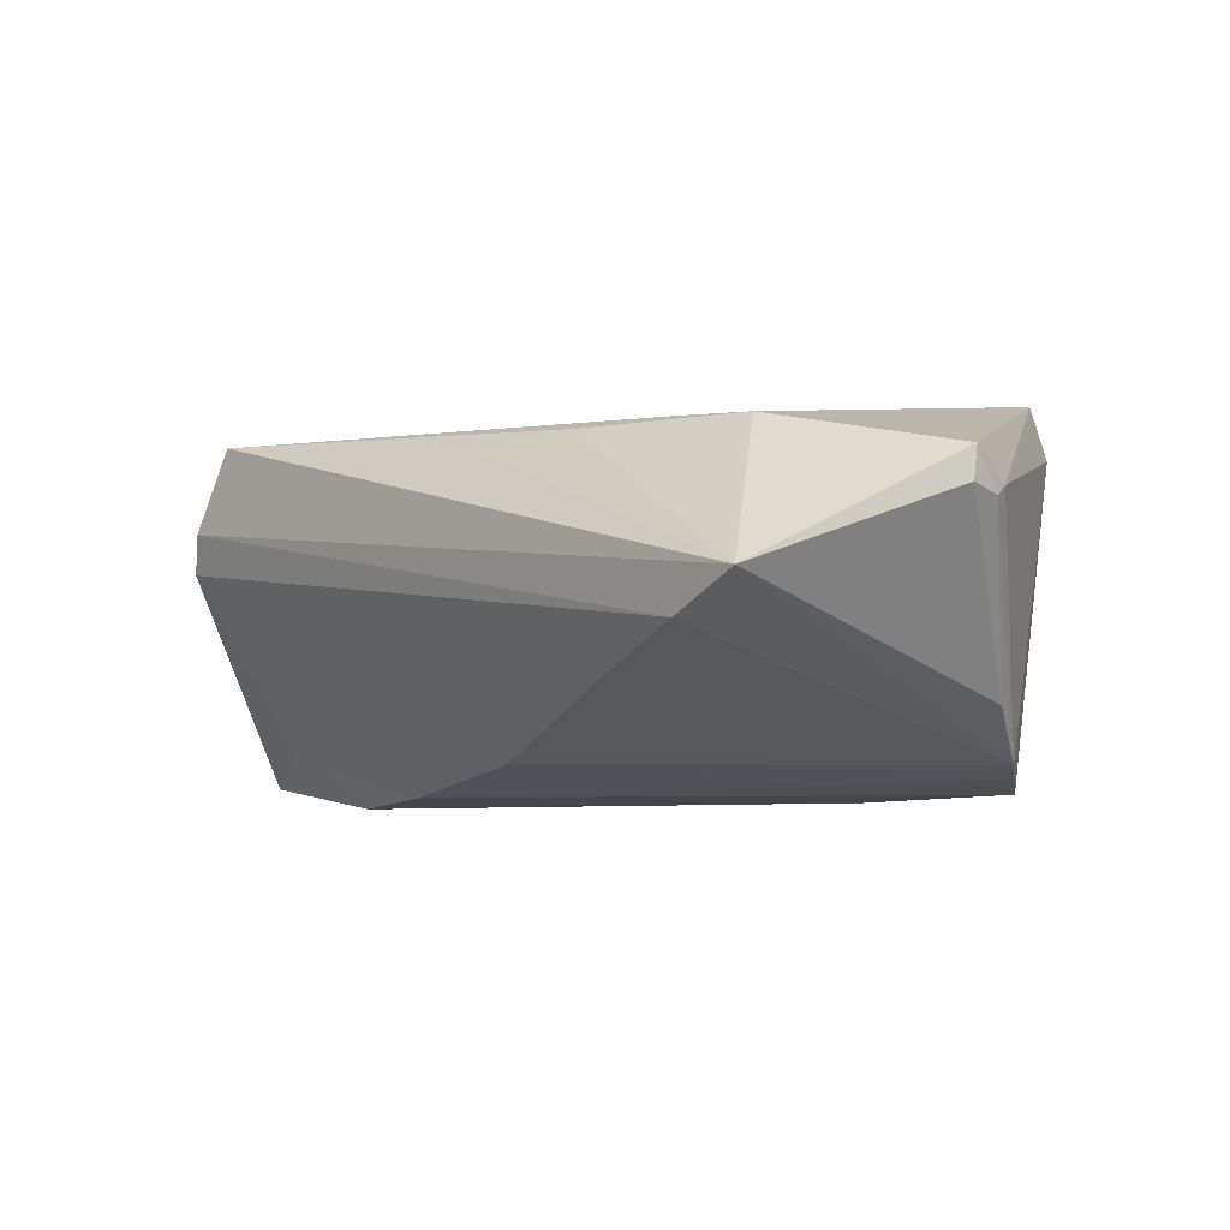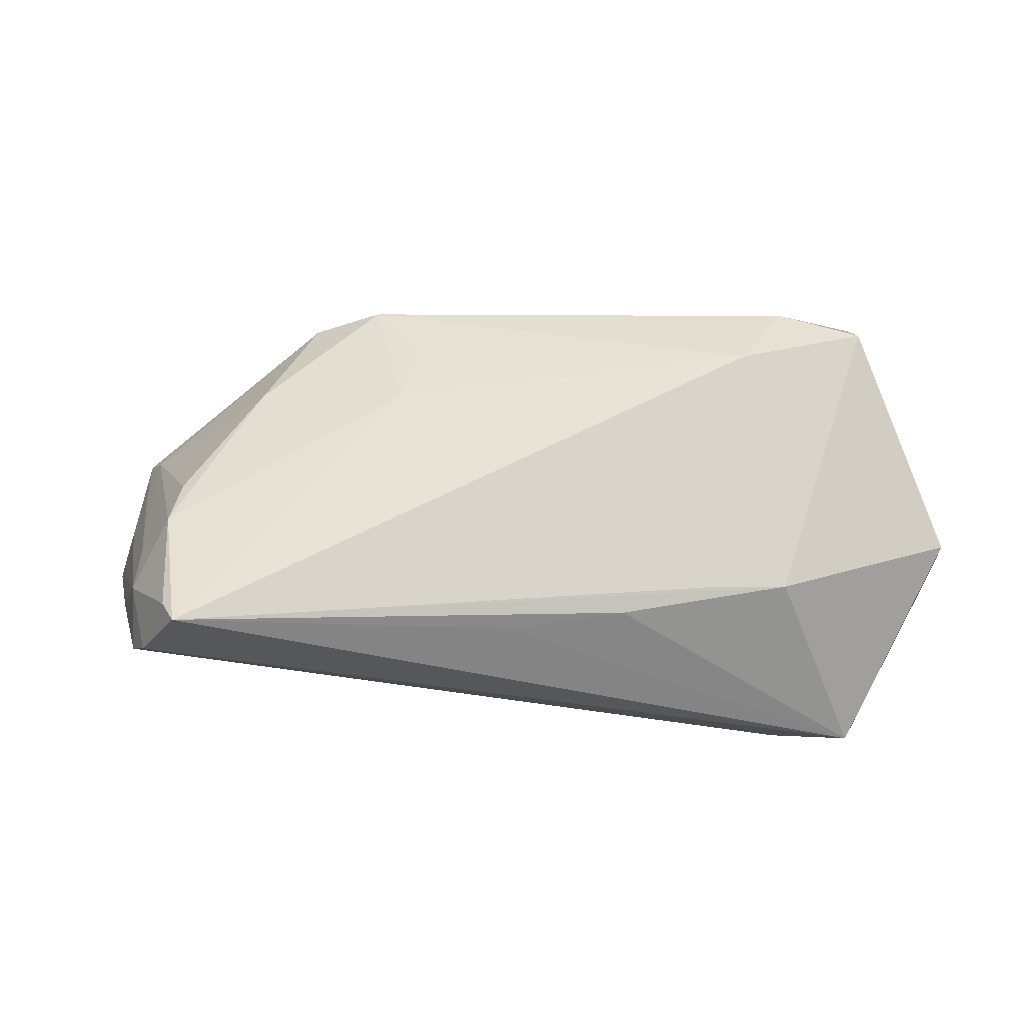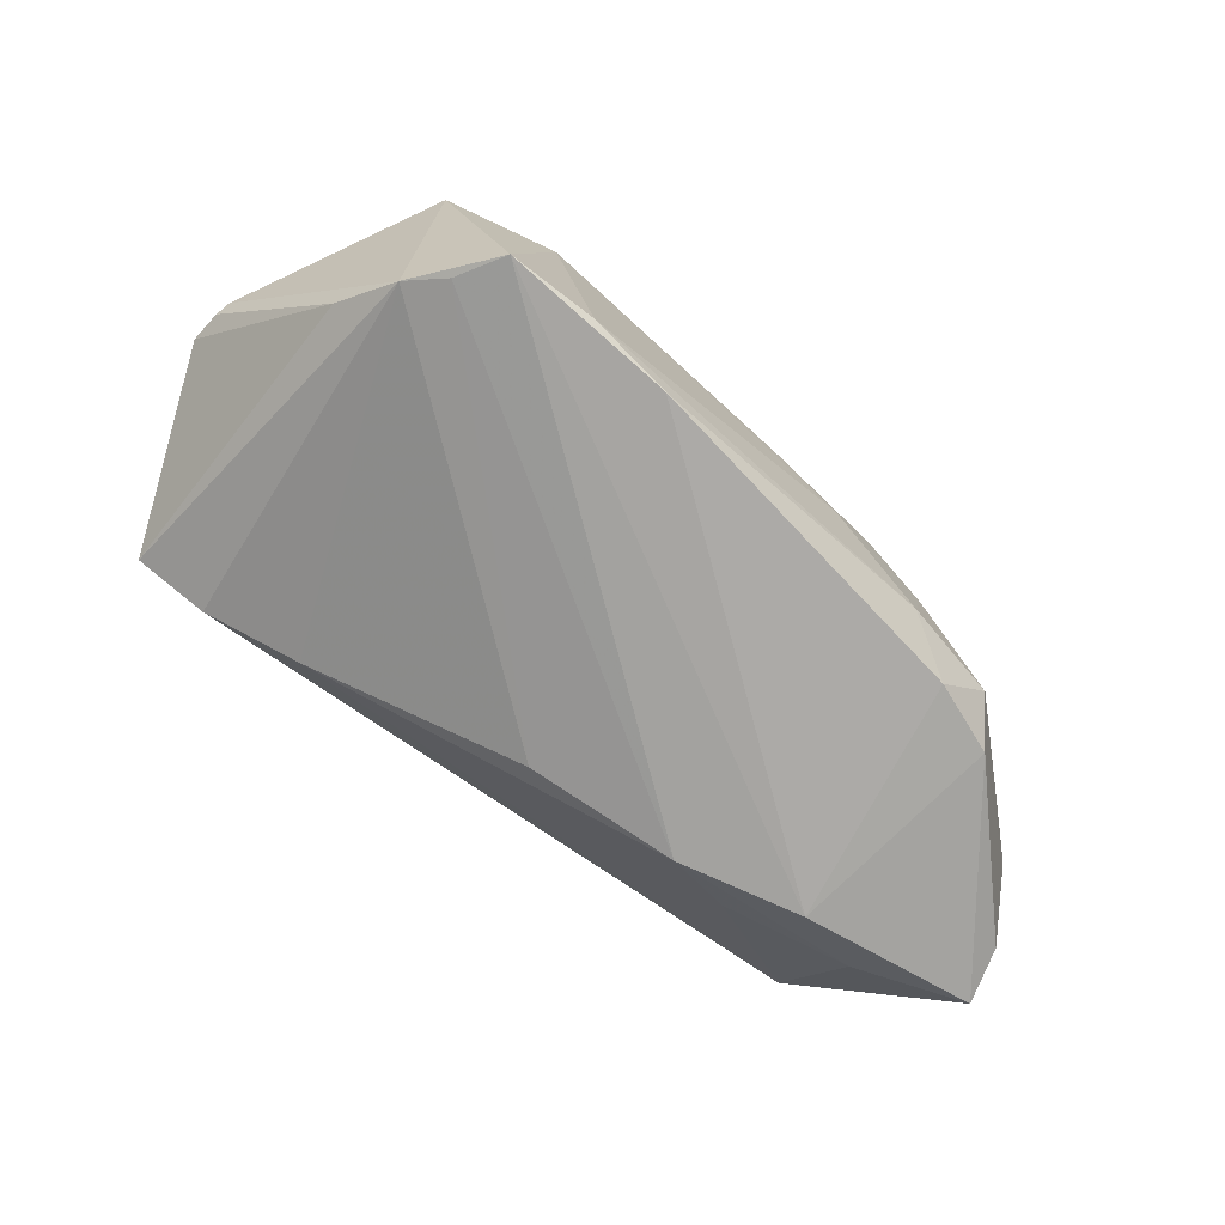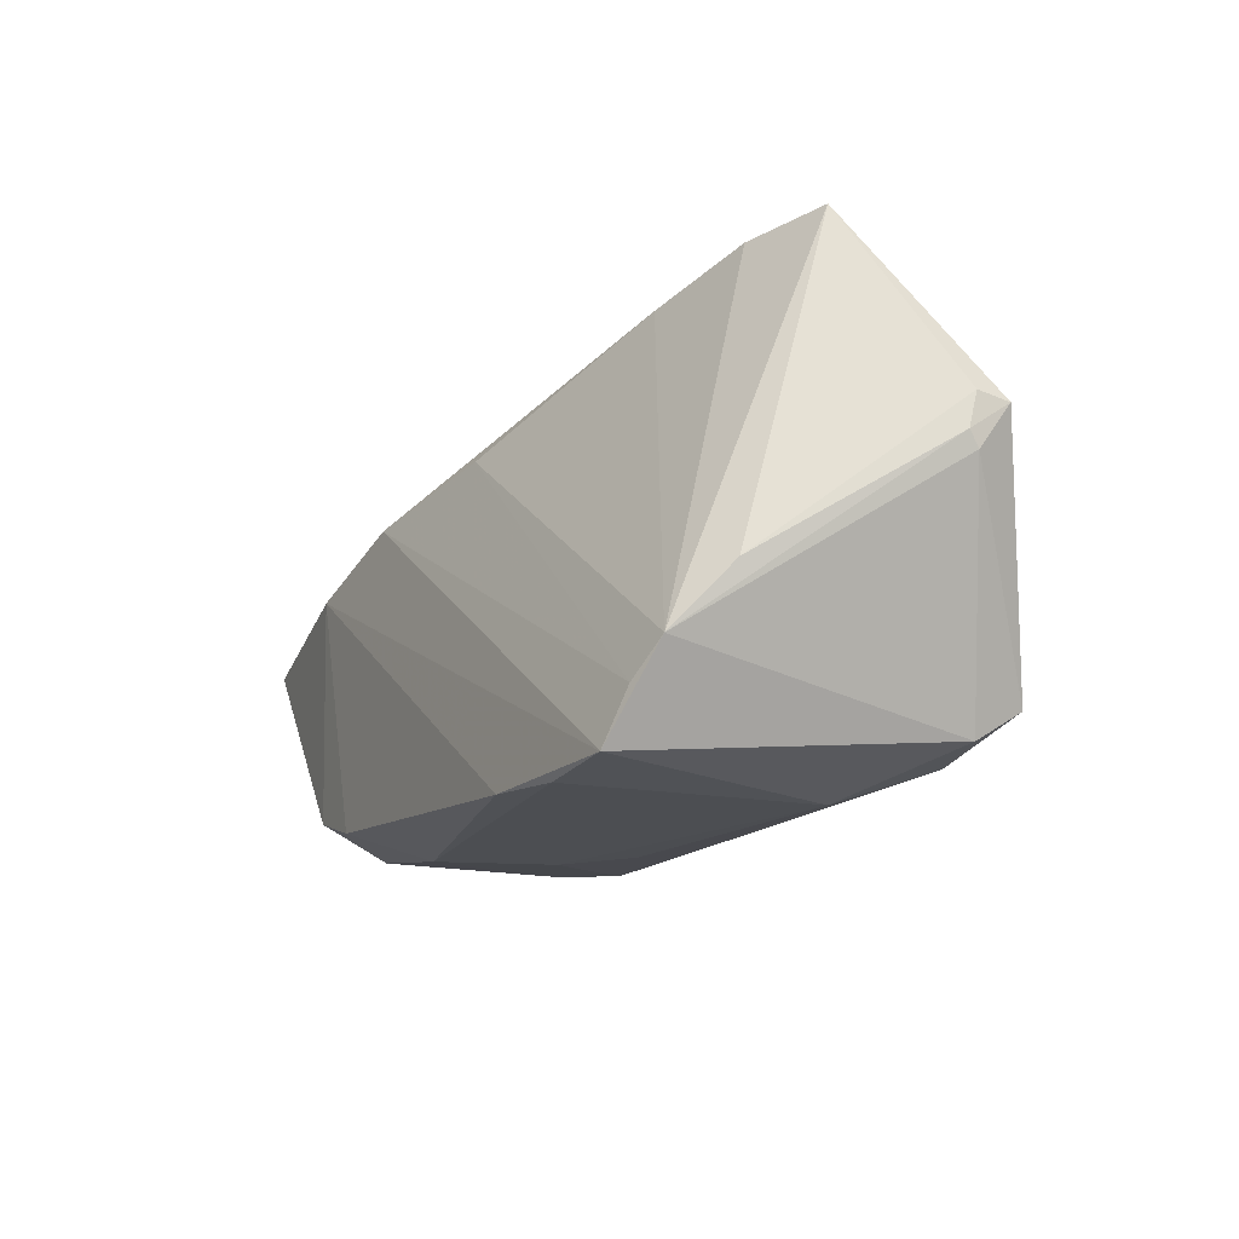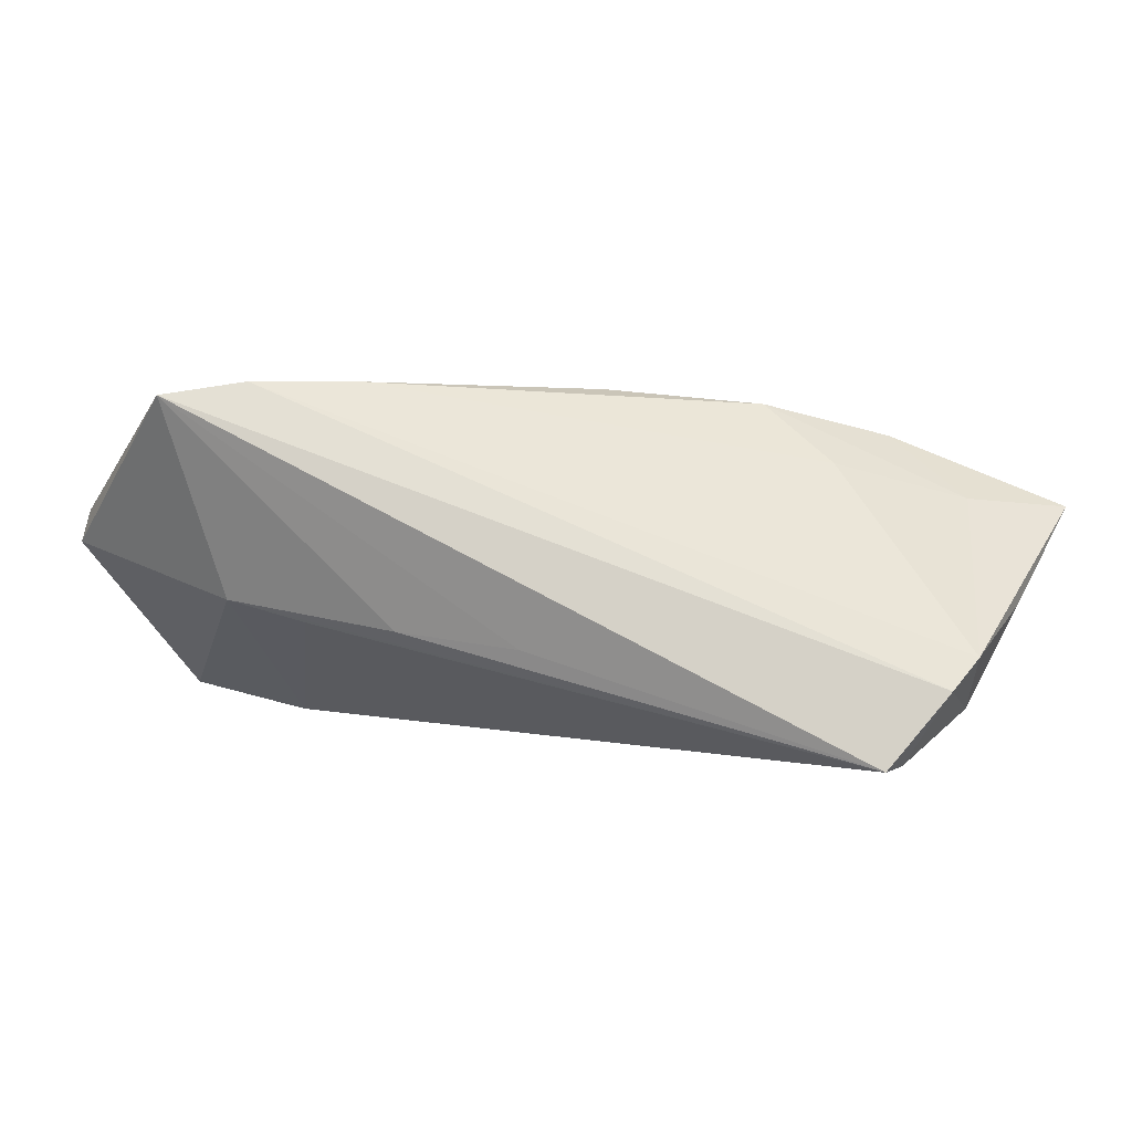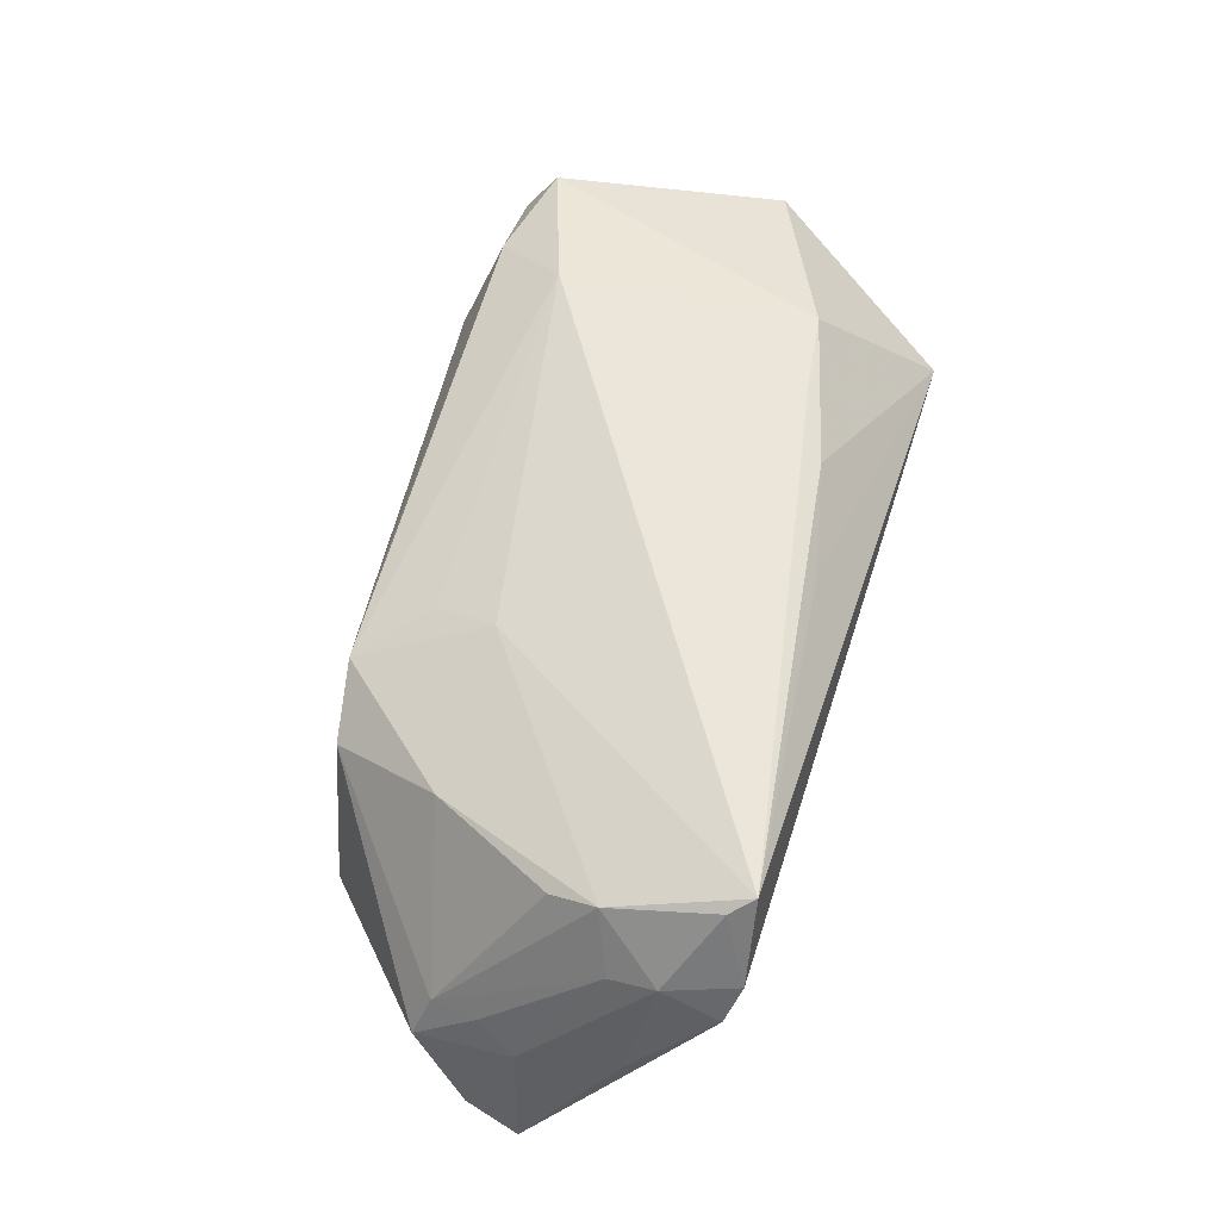
<metadata>
{"format":"obj","ext":"obj","renderer":"f3d","projection":"perspective","resolution":1024,"background":"white","views":[{"elev":-7.1,"azim":-132.5,"up":"+Z"},{"elev":66.3,"azim":-175.0,"up":"+Z"},{"elev":-74.1,"azim":-38.0,"up":"+Z"},{"elev":-20.6,"azim":-118.4,"up":"+Y"},{"elev":75.3,"azim":12.7,"up":"+Y"},{"elev":58.8,"azim":107.4,"up":"+Z"}]}
</metadata>
<code>
v 0.04533 0.01293 0.01801
v -0.05922 0.001486 0.00667
v -0.0394 0.02844 -0.006263
v -0.05958 0.005745 0.00756
v -0.05966 0.00521 0.01159
v -0.04906 0.02932 -0.002048
v -0.03682 -0.02948 -0.022
v -0.05882 -0.0002939 0.008013
v 0.04994 0.02092 0.01184
v -0.03576 -0.02512 0.01873
v 0.01319 -0.025 0.01174
v 0.01326 -0.0265 -0.00107
v 0.04703 0.02948 0.01217
v 0.04455 0.007027 0.01588
v -0.04022 -0.02338 -0.02064
v -0.02545 -0.02948 -0.0214
v 0.0162 -0.008318 0.01811
v 0.04341 0.02613 0.02103
v 0.04145 0.02885 0.02269
v 0.03096 -0.02103 -0.02069
v -0.04868 -0.01201 -0.01331
v -0.02781 0.01633 0.01777
v 0.02165 -0.02447 0.01159
v 0.0467 0.01378 -0.01553
v 0.04948 0.02803 0.007319
v 0.01468 -0.01608 0.01575
v 0.0005694 0.01632 -0.01867
v -0.04446 -0.01944 -0.01923
v 0.04024 -0.01756 -0.02013
v -0.001589 0.02427 0.01713
v -0.02694 0.02517 -0.01023
v -0.03157 -0.02948 0.007161
v 0.05837 0.0008067 -0.01696
v 0.0306 -0.02305 0.007327
v -0.04565 -0.02528 0.01561
v -0.0305 -0.01605 0.02269
v 0.02976 0.01705 -0.0153
v -0.01656 0.02082 0.01746
v 0.03606 0.01002 -0.02269
v 0.03806 -0.02204 -0.01236
v 0.05371 0.001486 -0.002234
v 0.02004 0.01413 -0.02186
v 0.05727 0.006359 -0.01132
v 0.03602 -0.008754 0.0135
v 0.05421 0.01819 -0.002511
v 0.004474 -0.02693 0.004742
v 0.04982 0.01515 0.01071
v -0.01462 -0.02809 -0.02235
v -0.03784 0.01501 0.01685
v 0.02549 -0.02461 -0.01155
v 0.05556 0.006193 -0.005515
v 0.05966 0.007565 -0.01927
v -0.04627 -0.02143 0.02132
v 0.05285 -0.004428 -0.003034
v 0.0553 -0.006225 -0.008488
f 5 6 4
f 8 53 5
f 49 6 5
f 5 53 49
f 6 28 21
f 21 4 6
f 32 7 16
f 15 7 28
f 15 42 7
f 52 29 39
f 7 42 39
f 33 29 52
f 52 55 33
f 33 55 29
f 20 39 29
f 40 20 29
f 50 20 40
f 29 55 40
f 23 17 26
f 4 21 2
f 5 4 2
f 2 8 5
f 28 8 2
f 2 21 28
f 7 32 35
f 28 7 35
f 35 10 53
f 32 10 35
f 35 8 28
f 53 8 35
f 23 32 46
f 3 28 6
f 3 31 28
f 28 31 27
f 27 31 42
f 27 15 28
f 42 15 27
f 44 17 23
f 39 20 48
f 7 39 48
f 16 7 48
f 48 50 16
f 48 20 50
f 50 40 34
f 34 44 23
f 34 40 55
f 6 49 38
f 49 19 38
f 36 49 53
f 17 19 36
f 36 26 17
f 53 10 36
f 23 26 36
f 36 10 23
f 31 3 25
f 11 32 23
f 23 10 11
f 11 10 32
f 23 46 12
f 12 34 23
f 50 34 12
f 16 50 12
f 12 32 16
f 12 46 32
f 52 9 51
f 9 47 51
f 1 44 14
f 18 19 1
f 1 19 17
f 17 44 1
f 1 9 18
f 1 47 9
f 30 19 6
f 6 38 30
f 30 38 19
f 22 19 49
f 49 36 22
f 22 36 19
f 42 31 37
f 31 25 37
f 6 19 13
f 13 3 6
f 13 25 3
f 13 19 18
f 18 9 13
f 9 25 13
f 45 9 52
f 52 25 45
f 45 25 9
f 43 55 52
f 52 51 43
f 43 51 55
f 55 51 41
f 41 51 47
f 24 25 52
f 24 37 25
f 42 37 24
f 52 39 24
f 24 39 42
f 47 1 54
f 54 41 47
f 55 41 54
f 54 1 14
f 14 44 54
f 54 34 55
f 44 34 54

</code>
